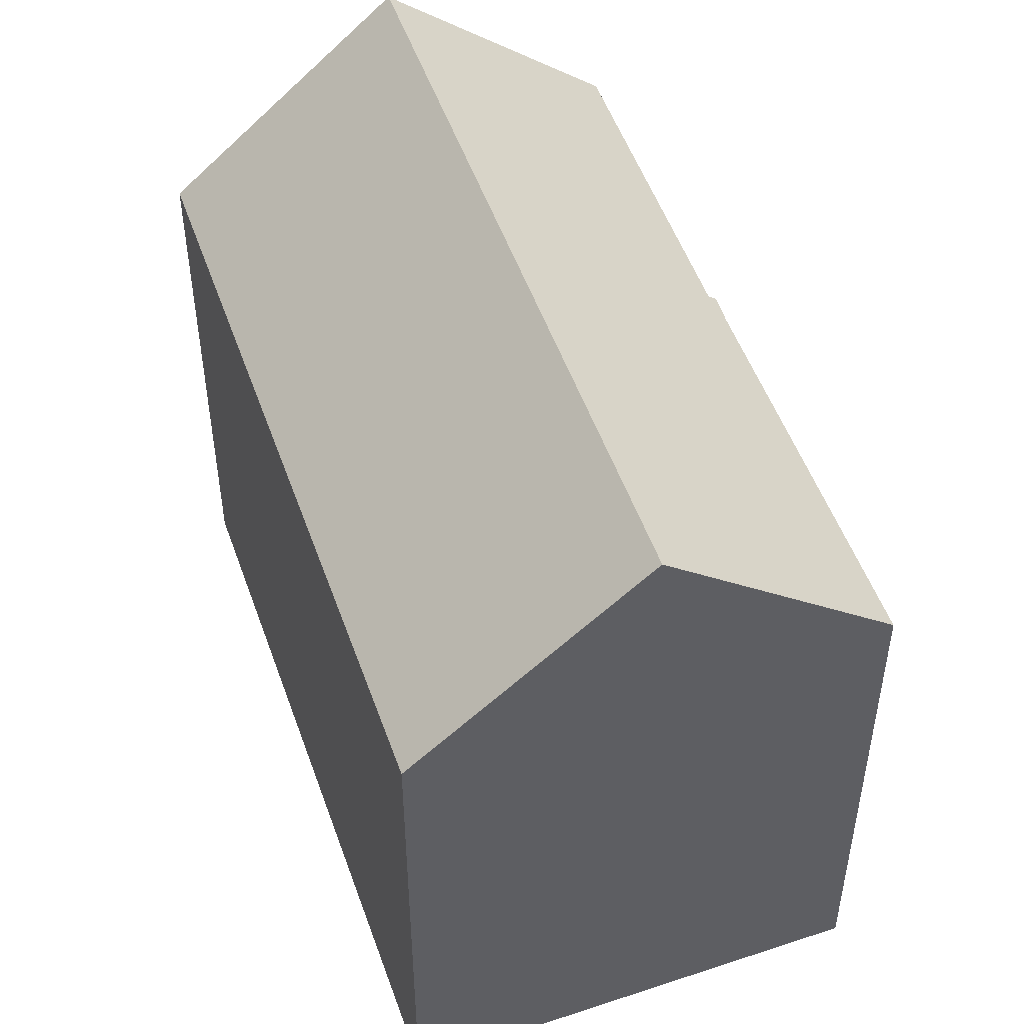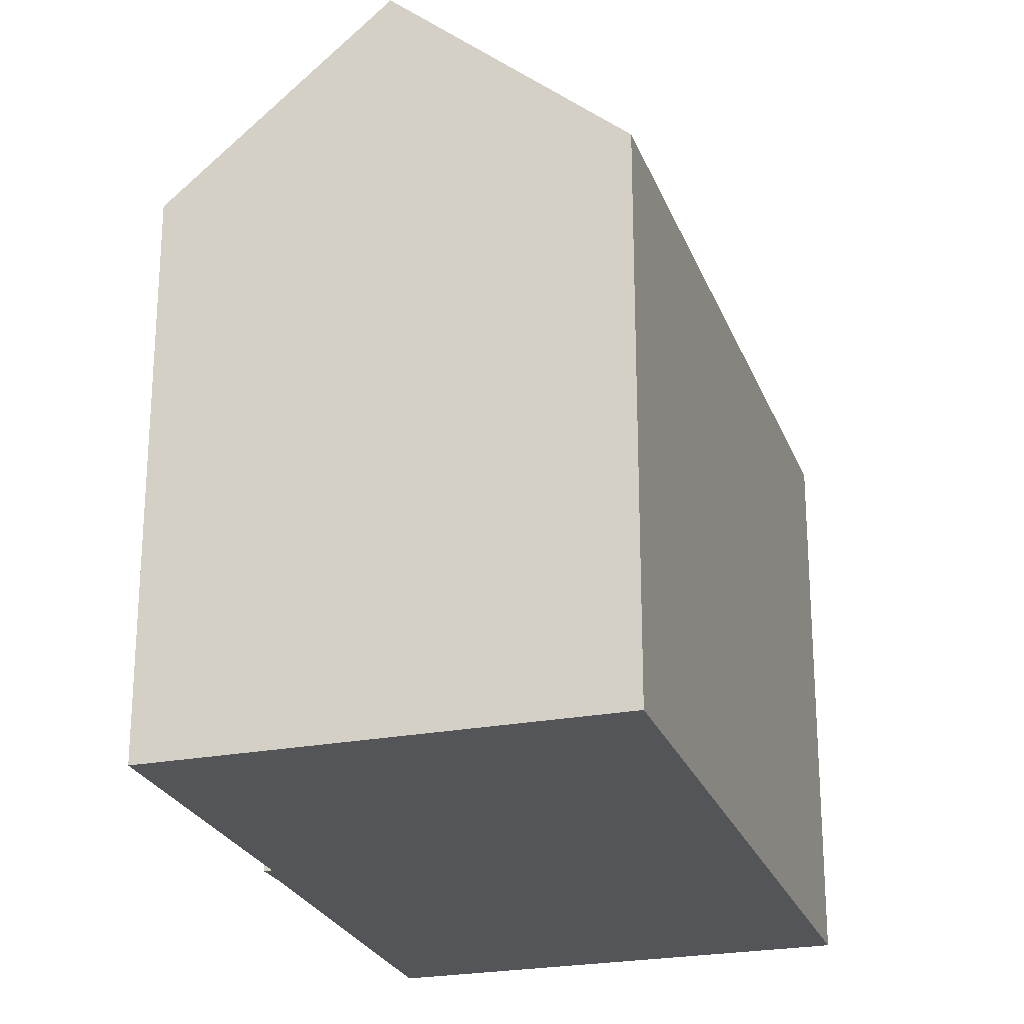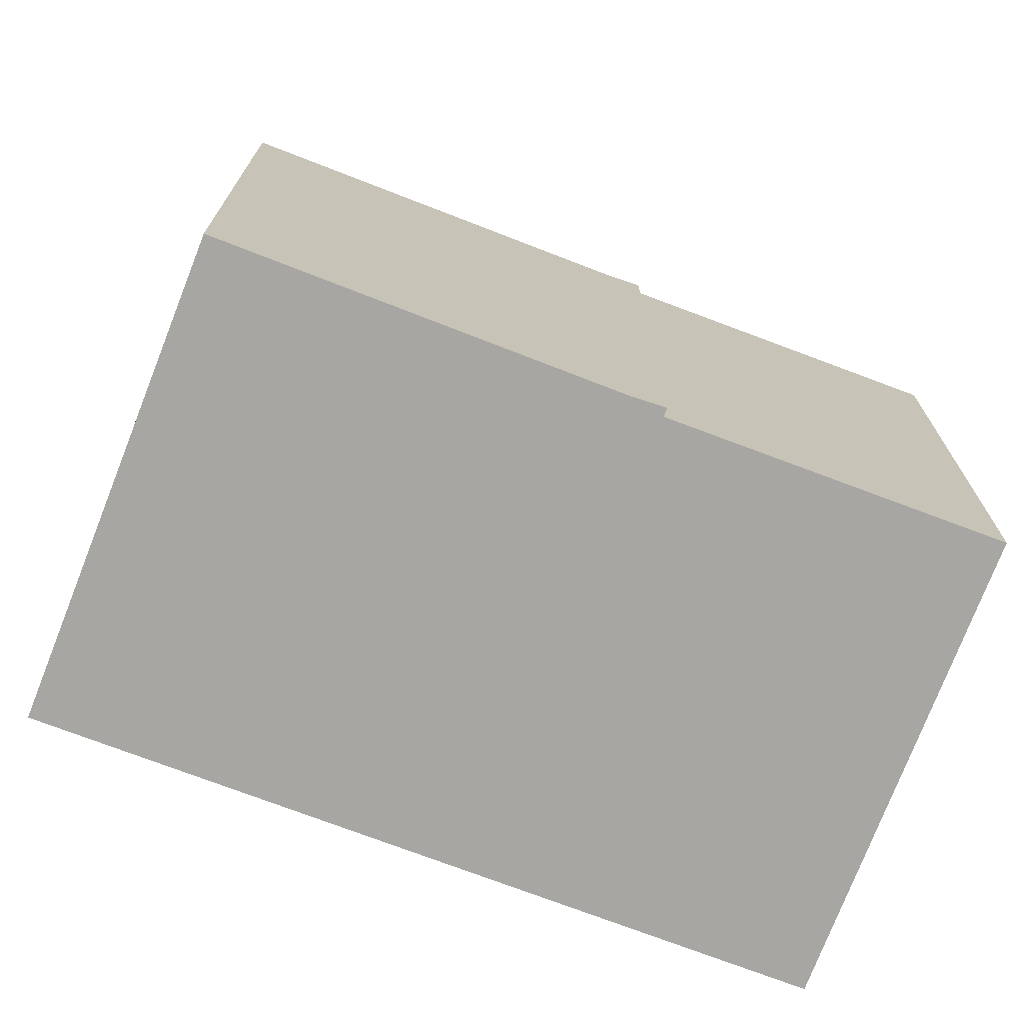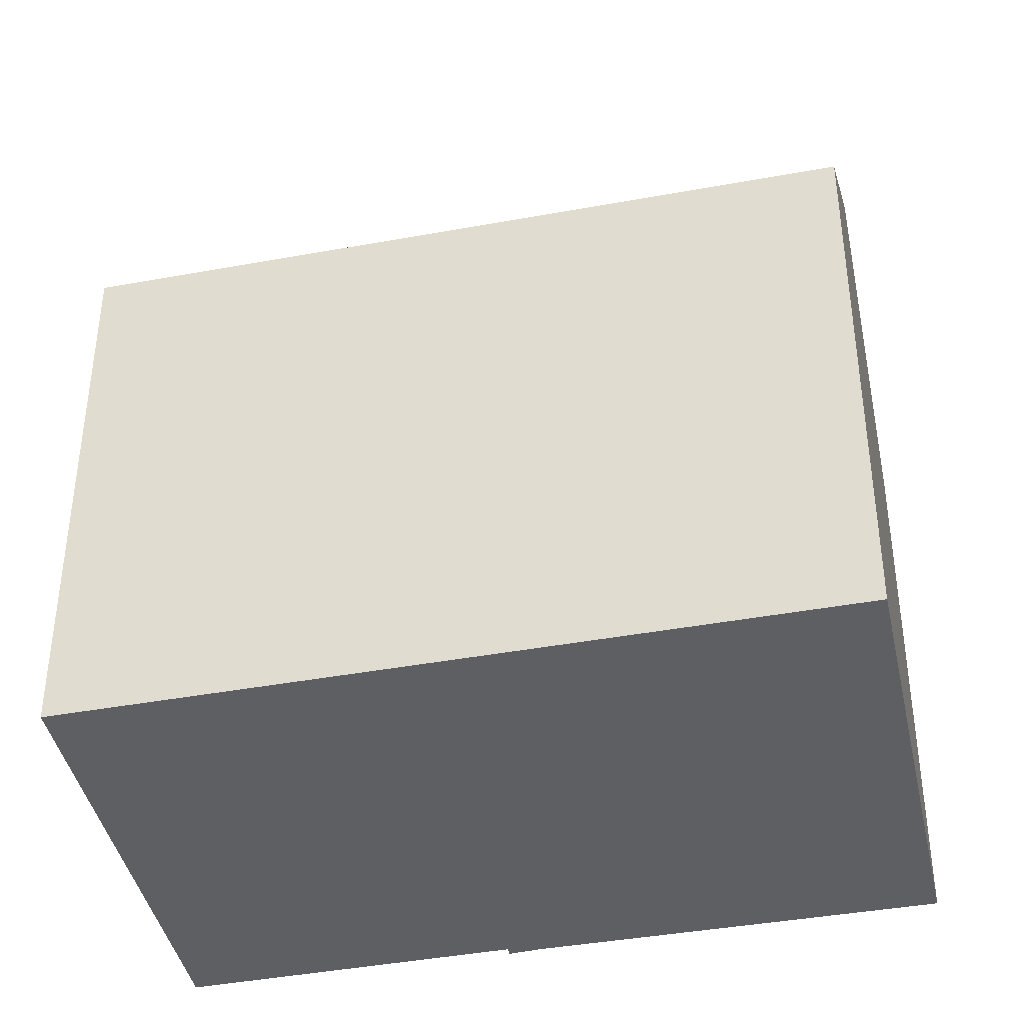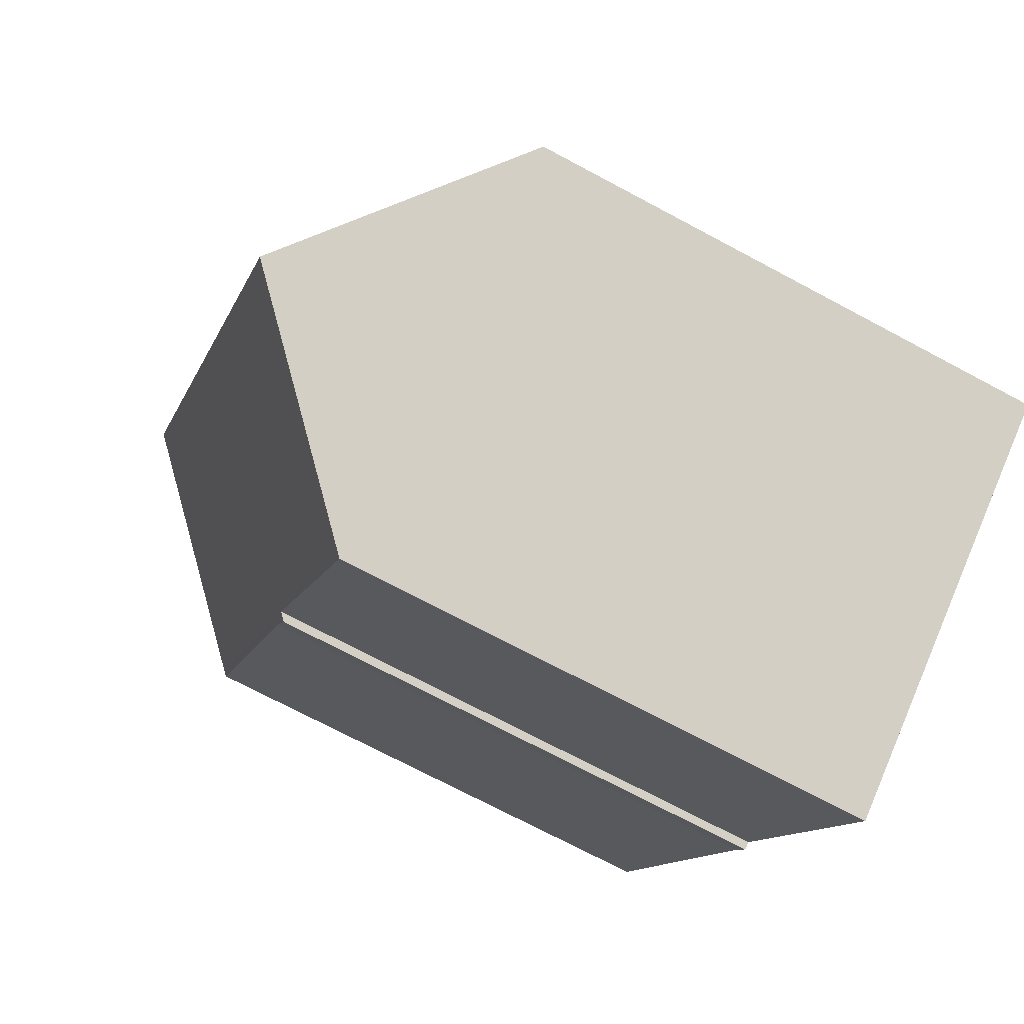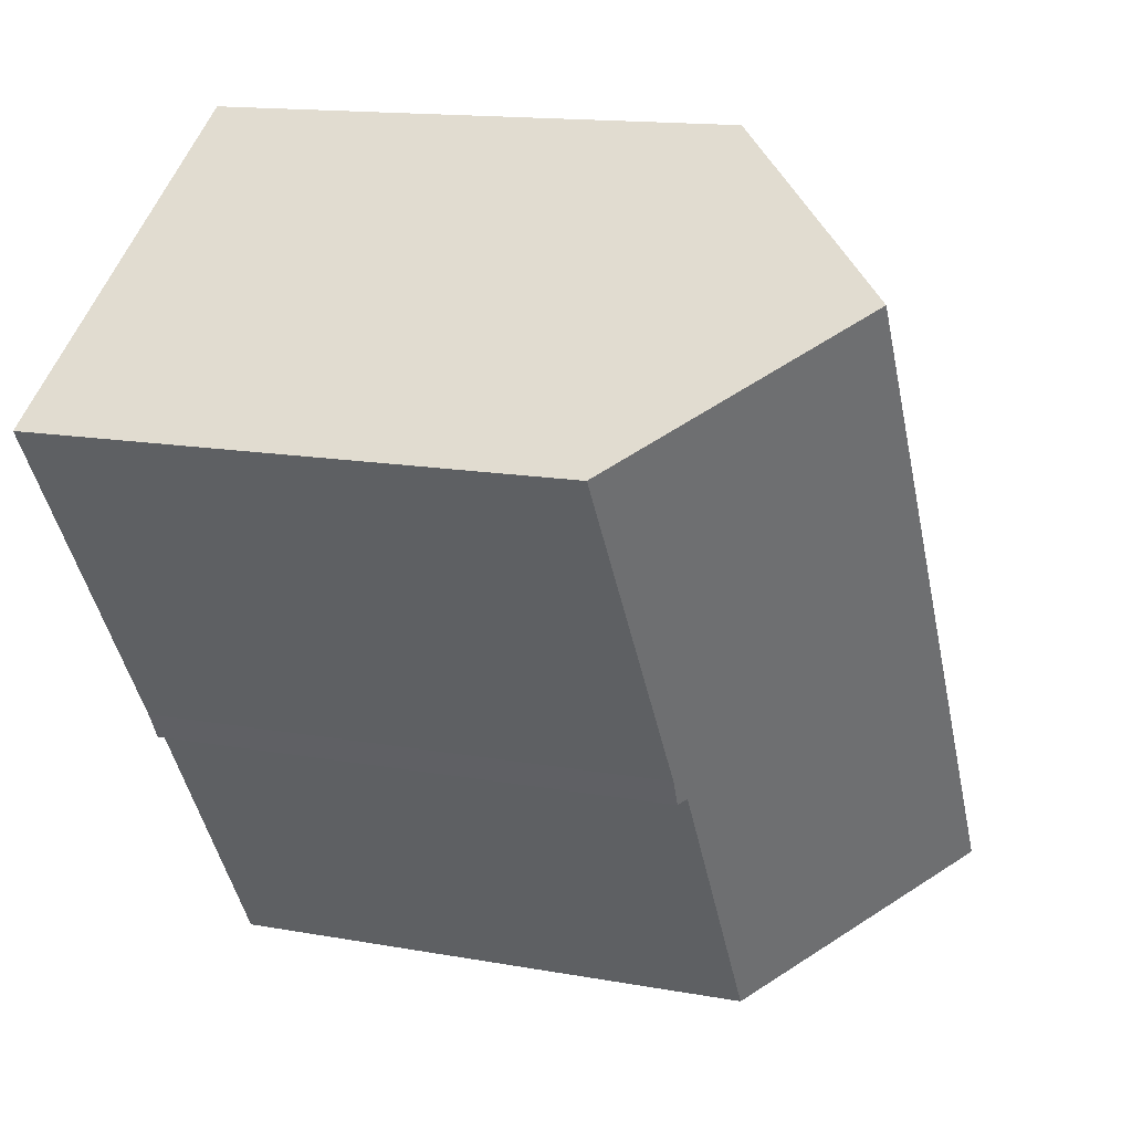
<metadata>
{"format":"obj","ext":"obj","renderer":"f3d","projection":"perspective","resolution":1024,"background":"white","views":[{"elev":51.7,"azim":13.3,"up":"+Y"},{"elev":-24.6,"azim":-129.8,"up":"+Y"},{"elev":-74.1,"azim":101.8,"up":"+Y"},{"elev":-41.8,"azim":-44.9,"up":"+Y"},{"elev":-72.0,"azim":-118.1,"up":"+Z"},{"elev":14.4,"azim":111.8,"up":"+Z"}]}
</metadata>
<code>
v  15.52 14.77 1.274
v  15.98 19.91 13.44
v  21.21 14.69 10.01
v  5.244 19.91 -3.38
v  14.9 14.92 0.646
v  15.09 14.73 0.516
v  10.28 14.9 -6.627
v  11.01 14.95 16.69
v  0 14.7 8.999e-16
v  10.76 14.7 16.85
v  0.309 15 -0.199
v  11.1 15.04 16.62
v  14.9 -3.956e-17 0.646
v  15.09 -3.16e-17 0.516
v  10.28 4.058e-16 -6.627
v  0.309 1.219e-17 -0.199
v  0 0 0
v  5.244 2.07e-16 -3.38
v  15.52 -7.801e-17 1.274
v  21.21 -6.132e-16 10.01
v  10.76 -1.032e-15 16.85
v  11.1 -1.018e-15 16.62
v  11.01 -1.022e-15 16.69
v  15.98 -8.227e-16 13.44
g defaultobject
f 1 2 3
f 2 1 4
f 4 1 5
f 5 1 6
f 4 5 7
f 8 9 10
f 9 8 11
f 11 8 12
f 11 12 2
f 11 2 4
f 6 13 5
f 13 6 14
f 7 11 4
f 11 7 15
f 11 15 9
f 9 15 16
f 9 16 17
f 16 15 18
f 13 7 5
f 7 13 15
f 19 6 1
f 6 19 14
f 3 19 1
f 19 3 20
f 17 10 9
f 10 17 21
f 12 3 2
f 3 12 8
f 3 8 10
f 3 10 21
f 3 21 20
f 20 21 22
f 22 21 23
f 20 22 24
f 16 21 17
f 21 16 18
f 21 18 15
f 21 15 13
f 21 13 23
f 23 13 22
f 22 13 24
f 24 13 14
f 24 14 19
f 24 19 20

</code>
